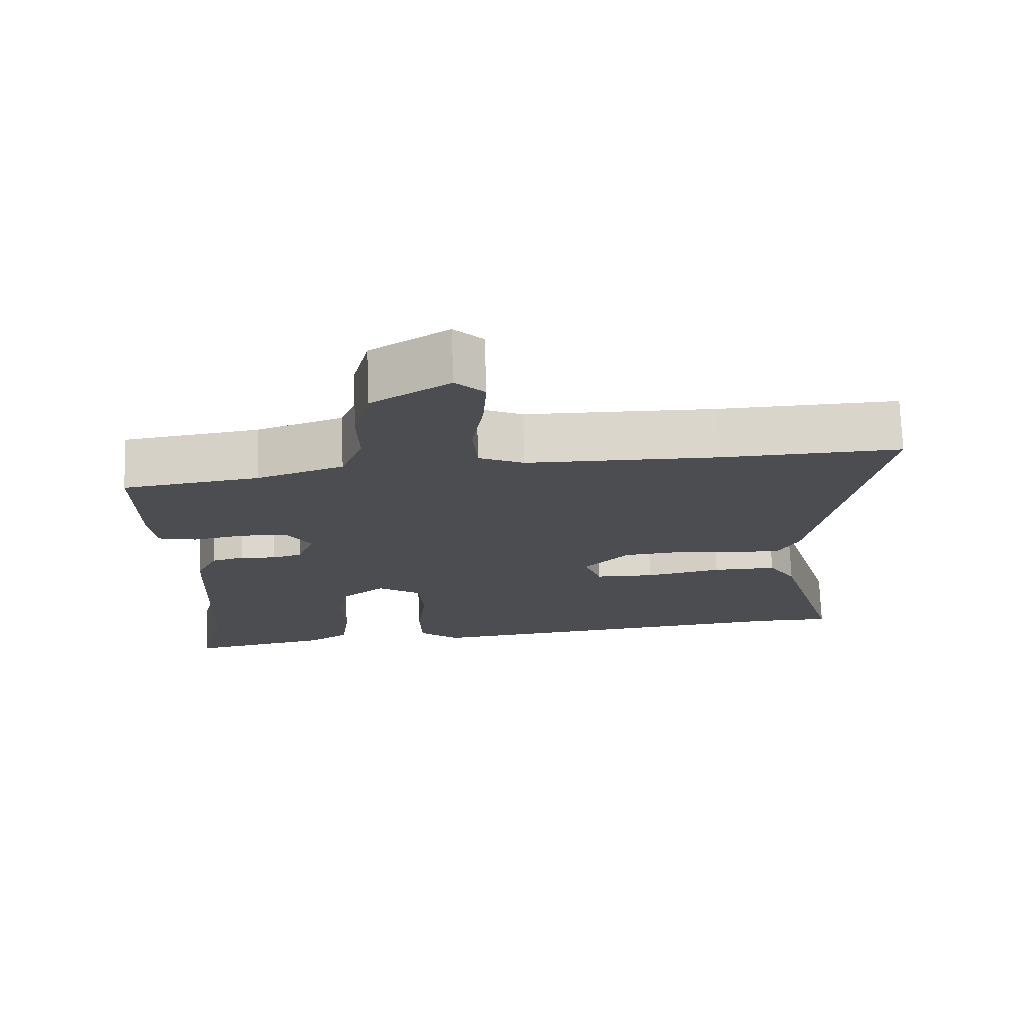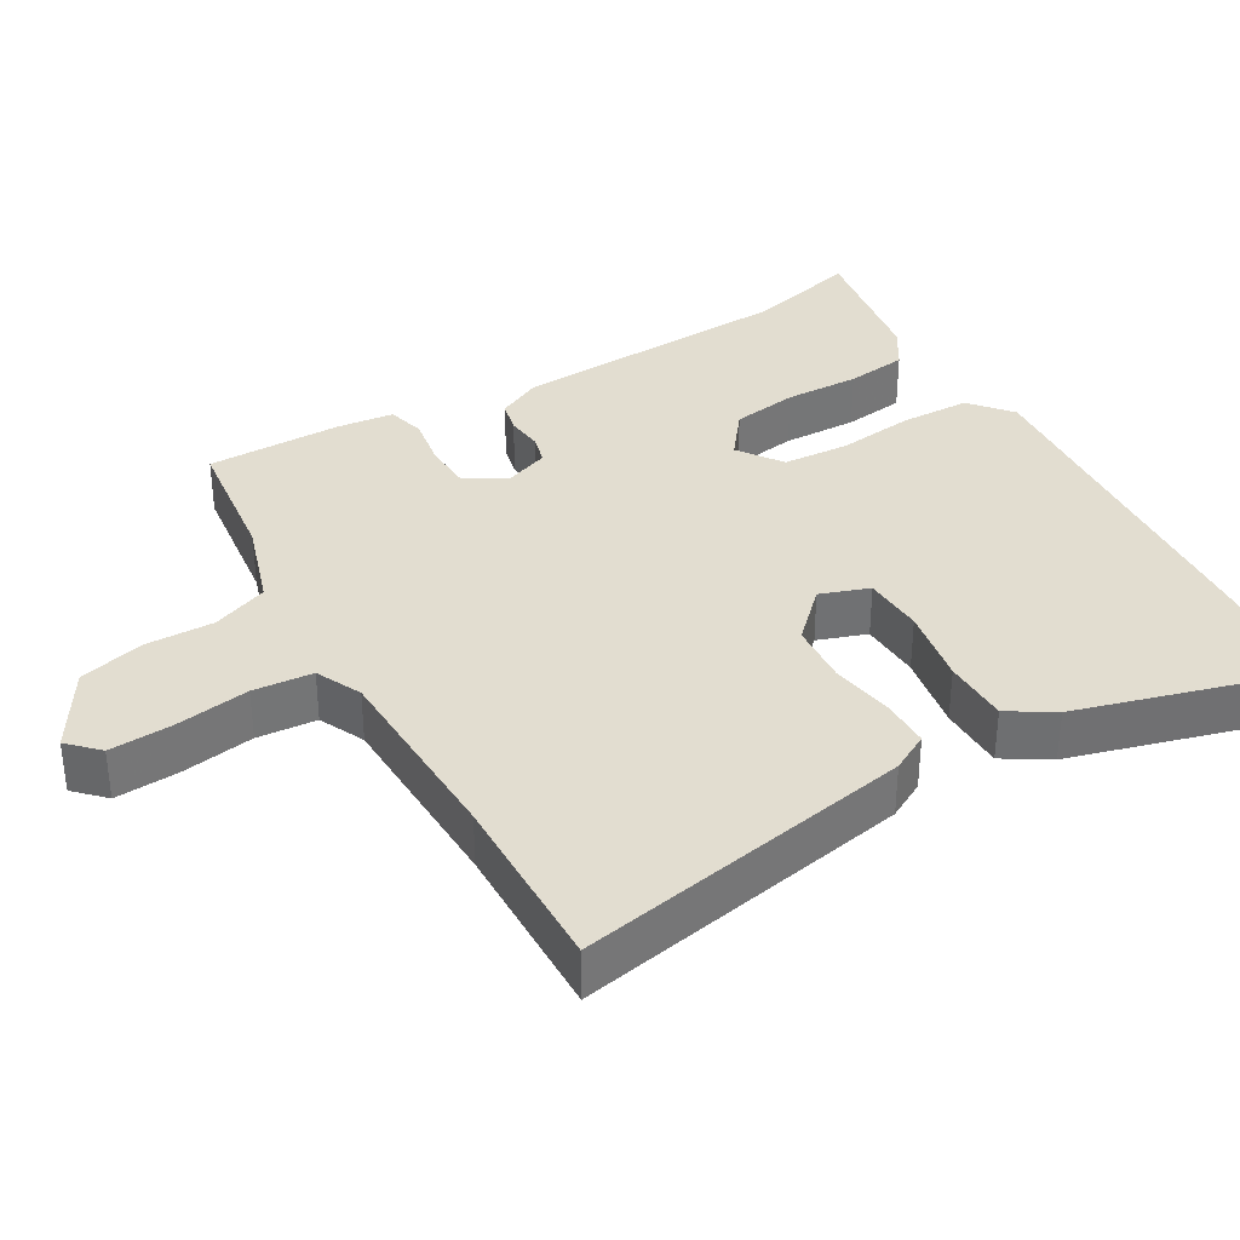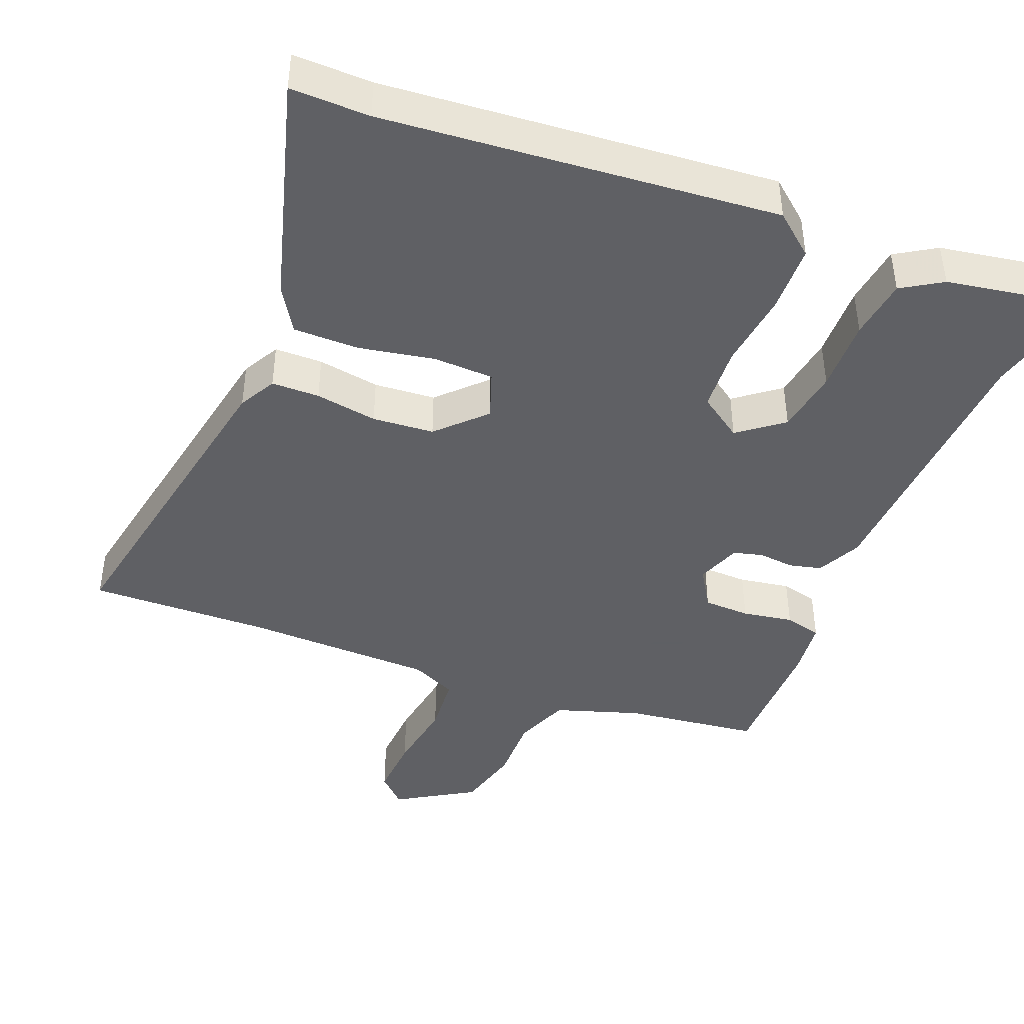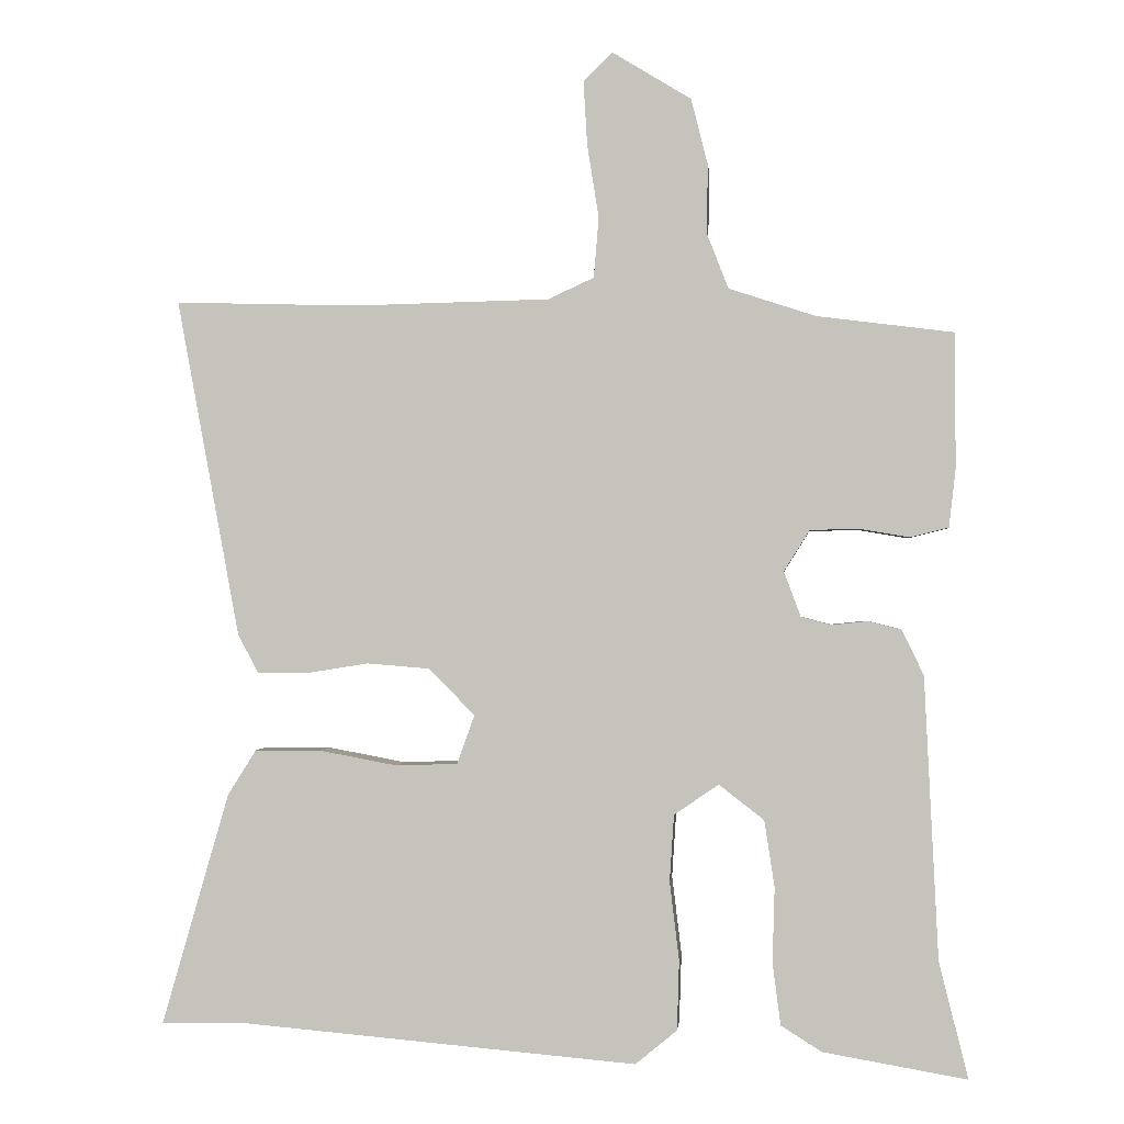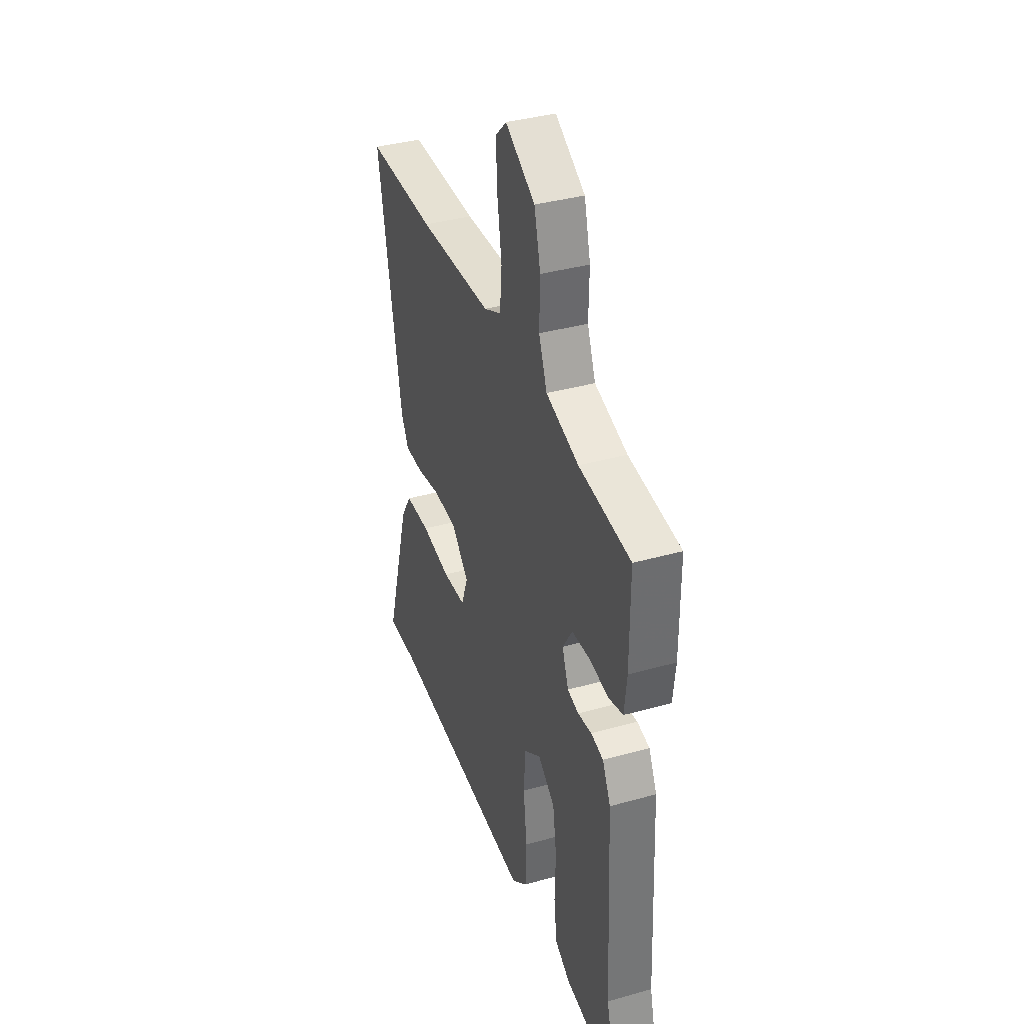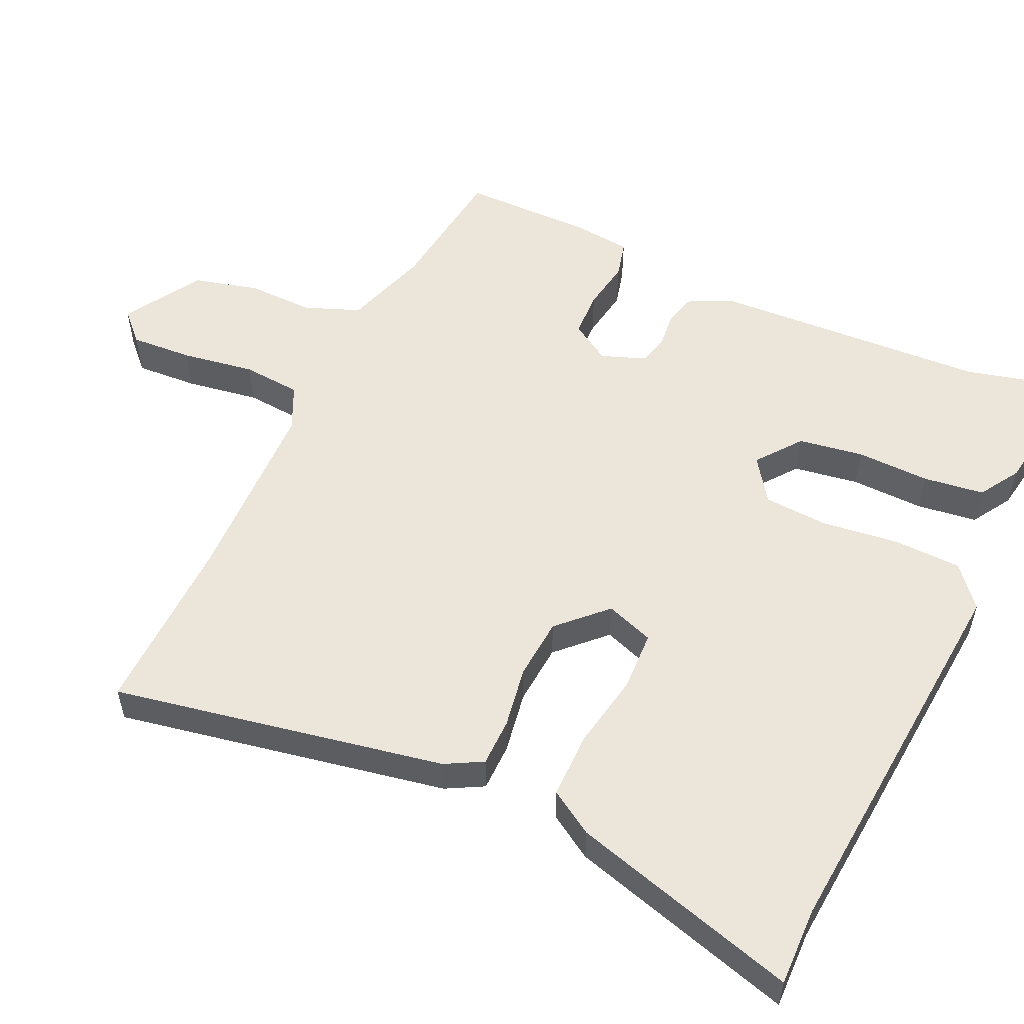
<metadata>
{"format":"obj","ext":"obj","renderer":"f3d","projection":"perspective","resolution":1024,"background":"white","views":[{"elev":73.9,"azim":-2.1,"up":"+Z"},{"elev":35.3,"azim":59.5,"up":"+Y"},{"elev":-43.2,"azim":158.2,"up":"+Y"},{"elev":-0.7,"azim":-174.7,"up":"+Z"},{"elev":37.0,"azim":-110.0,"up":"+Z"},{"elev":54.4,"azim":114.7,"up":"+Y"}]}
</metadata>
<code>
v 0.595 0.07 -0.502
v 0.485 0.07 -0.5
v -0.064 0.07 -0.548
v -0.121 0.07 -0.501
v -0.124 0.07 -0.406
v -0.111 0.07 -0.298
v -0.117 0.07 -0.207
v -0.178 0.07 -0.165
v -0.24 0.07 -0.213
v -0.254 0.07 -0.304
v -0.251 0.07 -0.407
v -0.262 0.07 -0.492
v -0.318 0.07 -0.527
v -0.515 0.07 -0.561
v -0.475 0.07 -0.402
v -0.456 0.07 -0.015
v -0.426 0.07 0.047
v -0.381 0.07 0.058
v -0.331 0.07 0.053
v -0.29 0.07 0.064
v -0.267 0.07 0.126
v -0.302 0.07 0.182
v -0.367 0.07 0.184
v -0.438 0.07 0.172
v -0.49 0.07 0.185
v -0.499 0.07 0.264
v -0.499 0.07 0.45
v -0.311 0.07 0.474
v -0.192 0.07 0.513
v -0.162 0.07 0.59
v -0.164 0.07 0.683
v -0.141 0.07 0.774
v -0.033 0.07 0.84
v 0.007 0.07 0.801
v 0.002 0.07 0.714
v -0.014 0.07 0.612
v -0.007 0.07 0.53
v 0.056 0.07 0.501
v 0.324 0.07 0.495
v 0.575 0.07 0.502
v 0.489 0.07 0.038
v 0.461 0.07 -0.014
v 0.394 0.07 -0.015
v 0.307 0.07 -0.001
v 0.221 0.07 -0.008
v 0.158 0.07 -0.072
v 0.182 0.07 -0.139
v 0.266 0.07 -0.142
v 0.373 0.07 -0.122
v 0.464 0.07 -0.122
v 0.503 0.07 -0.184
v 0.595 0 -0.502
v 0.485 0 -0.5
v -0.064 0 -0.548
v -0.121 0 -0.501
v -0.124 0 -0.406
v -0.111 0 -0.298
v -0.117 0 -0.207
v -0.178 0 -0.165
v -0.24 0 -0.213
v -0.254 0 -0.304
v -0.251 0 -0.407
v -0.262 0 -0.492
v -0.318 0 -0.527
v -0.515 0 -0.561
v -0.475 0 -0.402
v -0.456 0 -0.015
v -0.426 0 0.047
v -0.381 0 0.058
v -0.331 0 0.053
v -0.29 0 0.064
v -0.267 0 0.126
v -0.302 0 0.182
v -0.367 0 0.184
v -0.438 0 0.172
v -0.49 0 0.185
v -0.499 0 0.264
v -0.499 0 0.45
v -0.311 0 0.474
v -0.192 0 0.513
v -0.162 0 0.59
v -0.164 0 0.683
v -0.141 0 0.774
v -0.033 0 0.84
v 0.007 0 0.801
v 0.002 0 0.714
v -0.014 0 0.612
v -0.007 0 0.53
v 0.056 0 0.501
v 0.324 0 0.495
v 0.575 0 0.502
v 0.489 0 0.038
v 0.461 0 -0.014
v 0.394 0 -0.015
v 0.307 0 -0.001
v 0.221 0 -0.008
v 0.158 0 -0.072
v 0.182 0 -0.139
v 0.266 0 -0.142
v 0.373 0 -0.122
v 0.464 0 -0.122
v 0.503 0 -0.184
f 48 49 50 51
f 47 48 51 1
f 41 42 43 44
f 39 40 41 44
f 38 39 44 45
f 37 38 45 46
f 33 34 35 36
f 31 32 33 36
f 30 31 36 37
f 29 30 37 46
f 25 26 27 28
f 23 24 25 28
f 22 23 28 29
f 21 22 29 46
f 16 17 18 19
f 15 16 19 20
f 14 15 20
f 10 11 12 13
f 9 10 13 14
f 3 4 5 6
f 2 3 6 7
f 47 1 2 7
f 46 47 7 8
f 21 46 8
f 9 14 20 21
f 8 9 21
f 102 101 100 99
f 52 102 99 98
f 95 94 93 92
f 95 92 91 90
f 96 95 90 89
f 97 96 89 88
f 87 86 85 84
f 87 84 83 82
f 88 87 82 81
f 97 88 81 80
f 79 78 77 76
f 79 76 75 74
f 80 79 74 73
f 97 80 73 72
f 70 69 68 67
f 71 70 67 66
f 71 66 65
f 64 63 62 61
f 65 64 61 60
f 57 56 55 54
f 58 57 54 53
f 58 53 52 98
f 59 58 98 97
f 59 97 72
f 72 71 65 60
f 72 60 59
f 1 52 53 2
f 2 53 54 3
f 3 54 55 4
f 4 55 56 5
f 5 56 57 6
f 6 57 58 7
f 7 58 59 8
f 8 59 60 9
f 9 60 61 10
f 10 61 62 11
f 11 62 63 12
f 12 63 64 13
f 13 64 65 14
f 14 65 66 15
f 15 66 67 16
f 16 67 68 17
f 17 68 69 18
f 18 69 70 19
f 19 70 71 20
f 20 71 72 21
f 21 72 73 22
f 22 73 74 23
f 23 74 75 24
f 24 75 76 25
f 25 76 77 26
f 26 77 78 27
f 27 78 79 28
f 28 79 80 29
f 29 80 81 30
f 30 81 82 31
f 31 82 83 32
f 32 83 84 33
f 33 84 85 34
f 34 85 86 35
f 35 86 87 36
f 36 87 88 37
f 37 88 89 38
f 38 89 90 39
f 39 90 91 40
f 40 91 92 41
f 41 92 93 42
f 42 93 94 43
f 43 94 95 44
f 44 95 96 45
f 45 96 97 46
f 46 97 98 47
f 47 98 99 48
f 48 99 100 49
f 49 100 101 50
f 50 101 102 51
f 51 102 52 1

</code>
